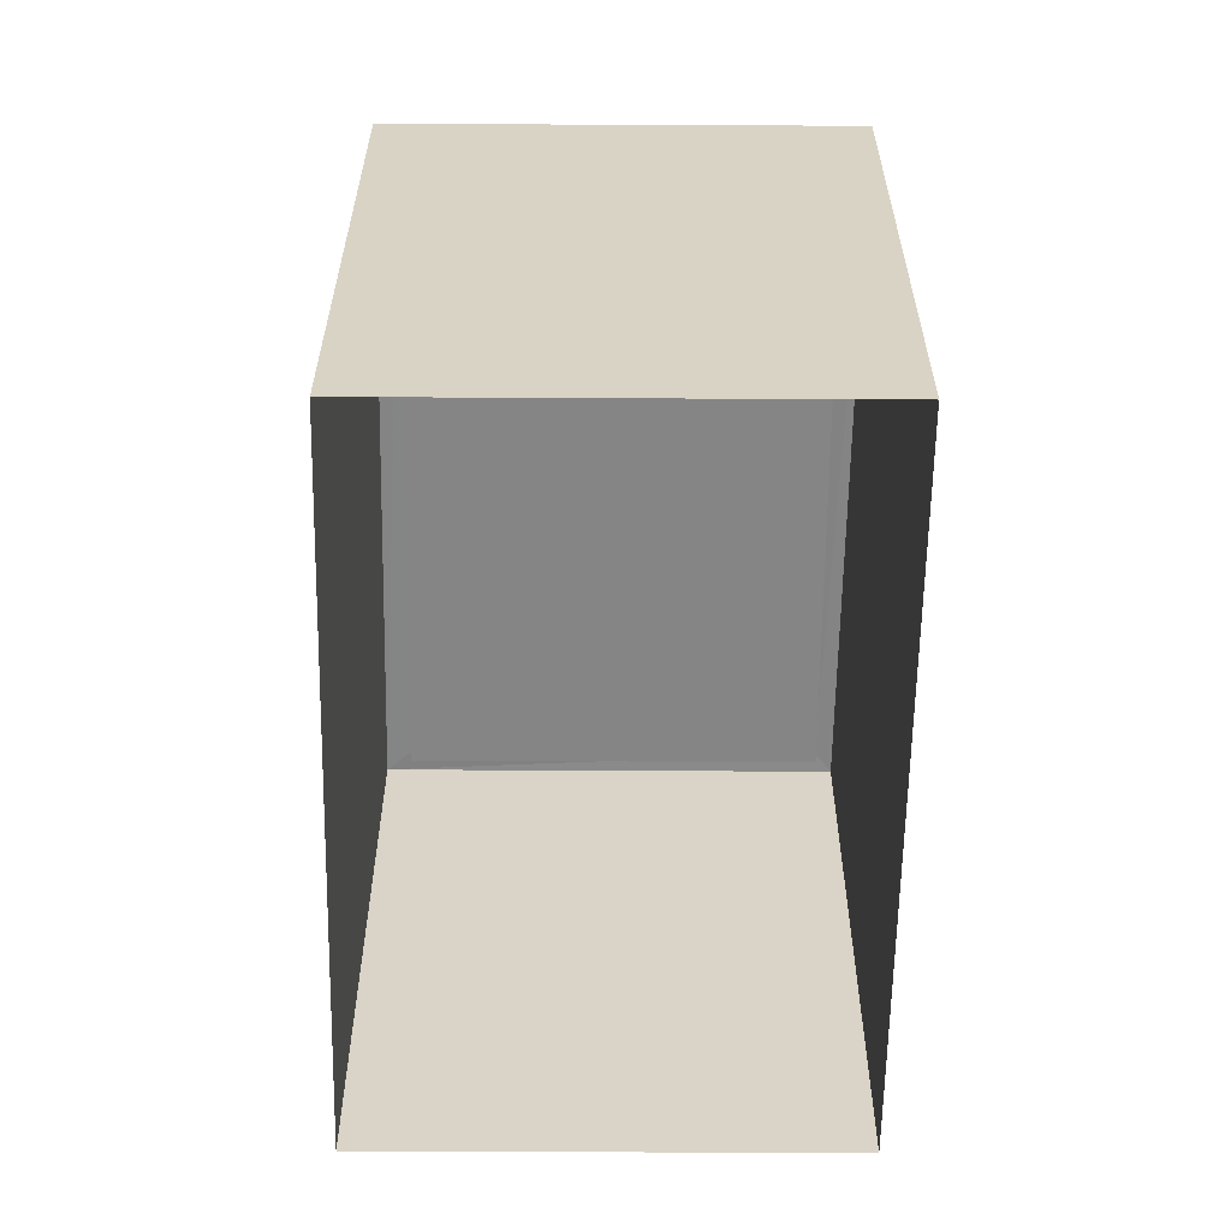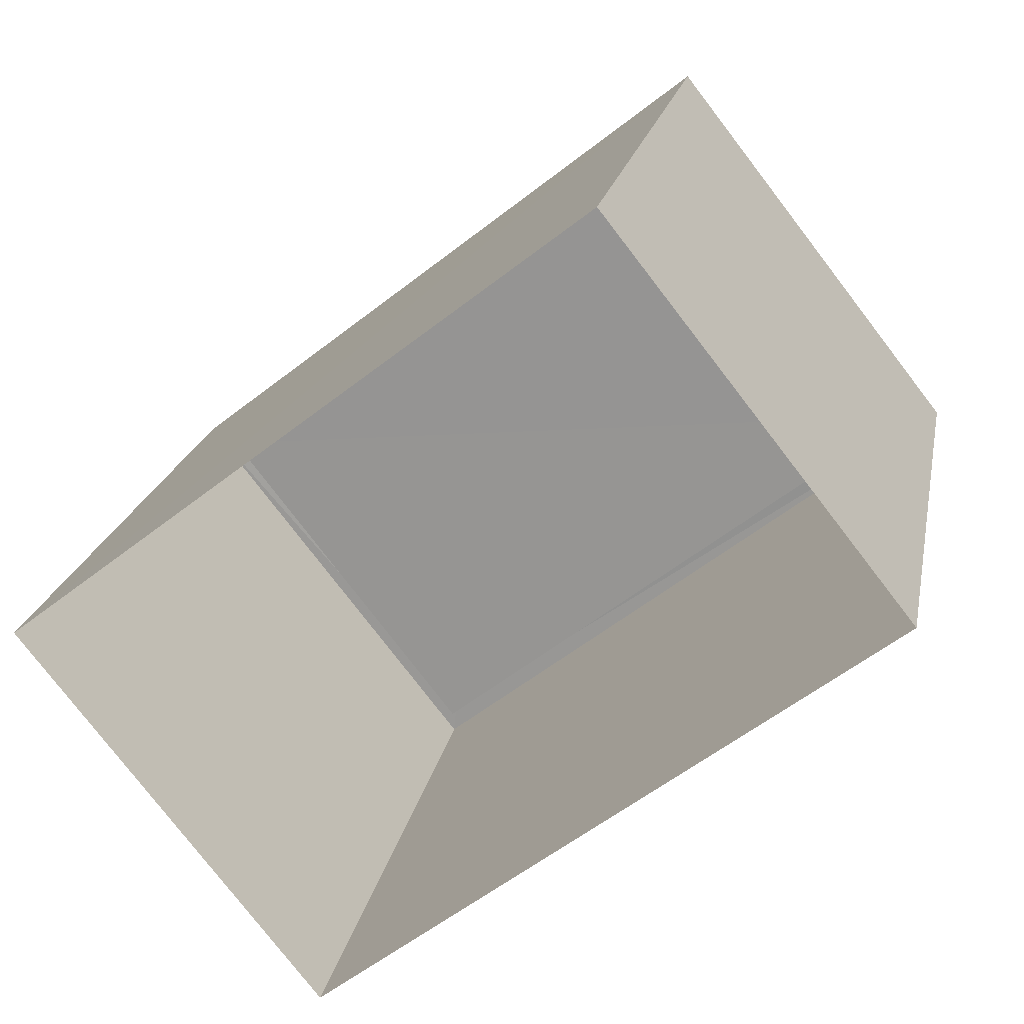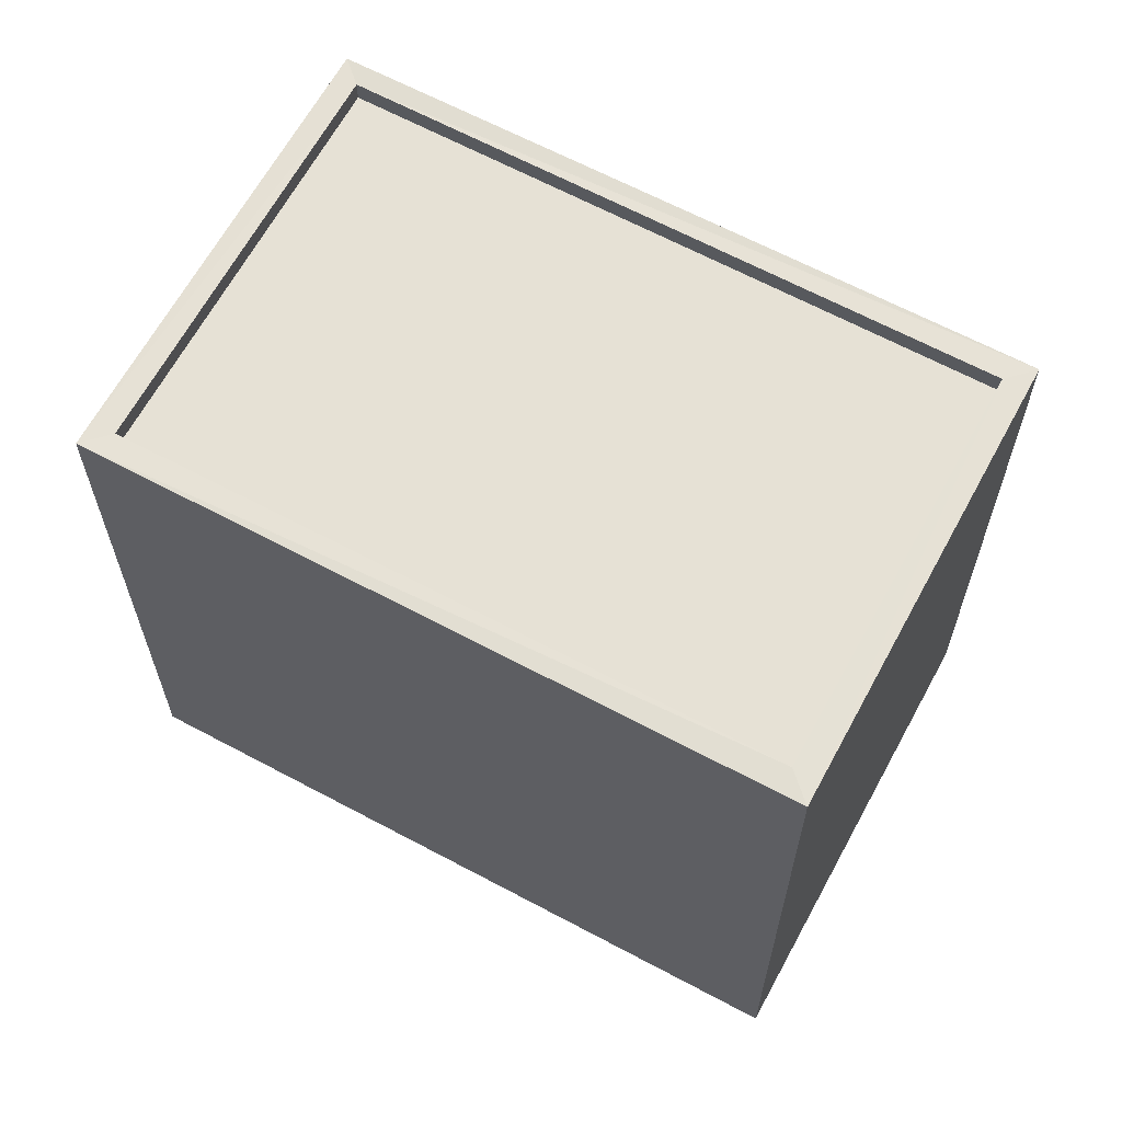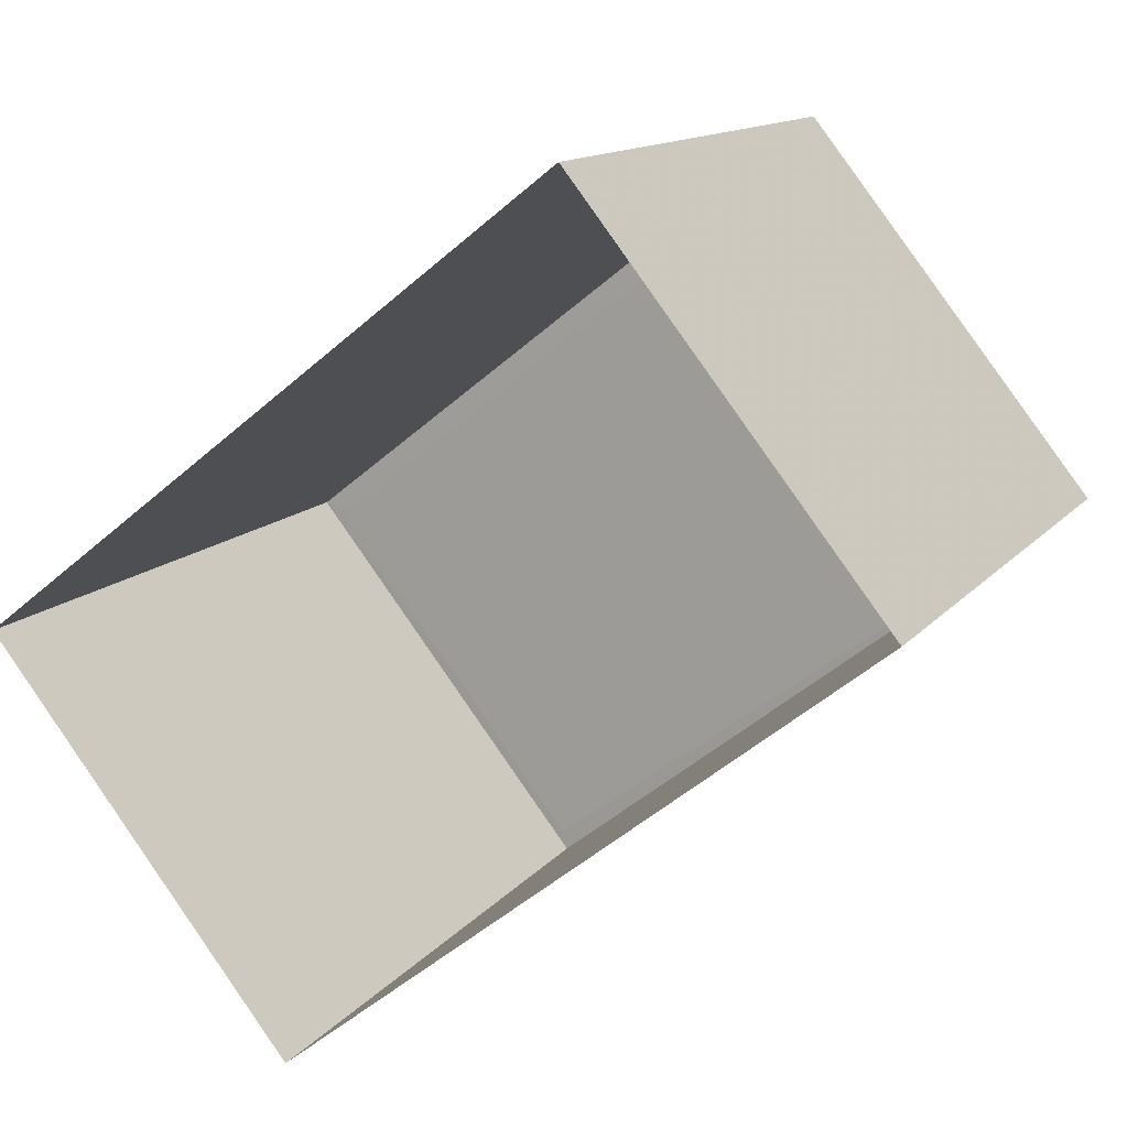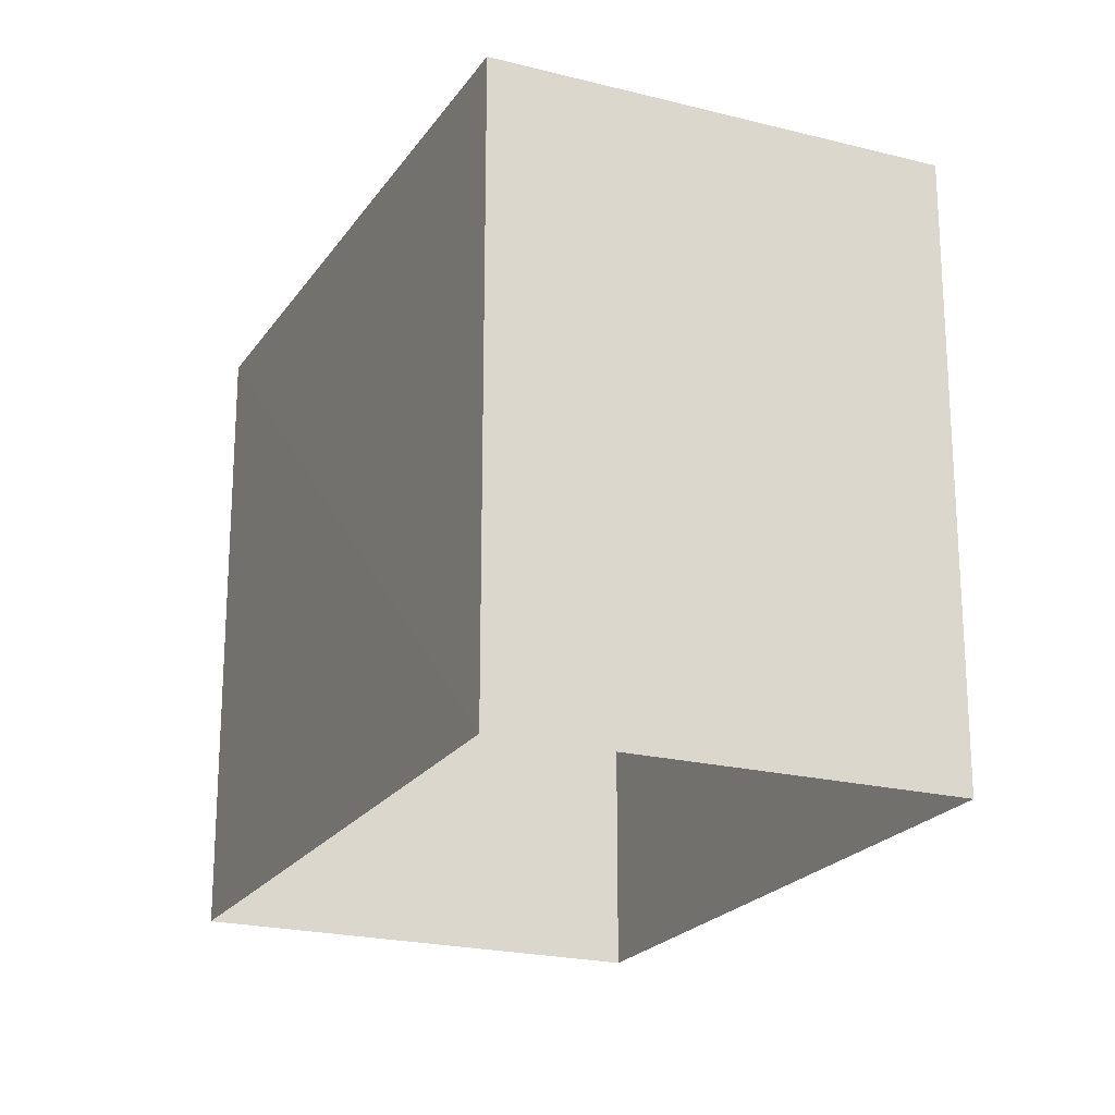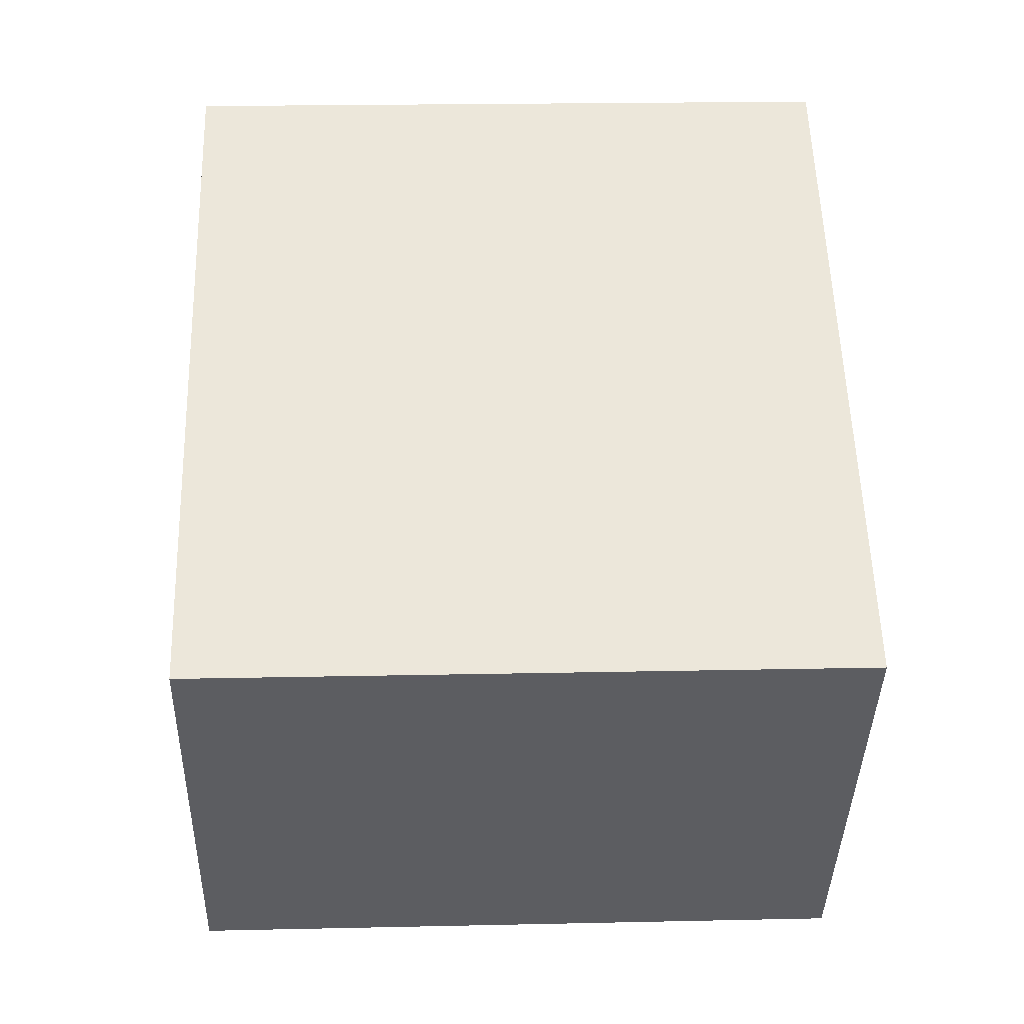
<metadata>
{"format":"obj","ext":"obj","renderer":"f3d","projection":"perspective","resolution":1024,"background":"white","views":[{"elev":-61.7,"azim":-128.9,"up":"+Z"},{"elev":20.2,"azim":-169.1,"up":"+Y"},{"elev":64.2,"azim":170.1,"up":"+Z"},{"elev":12.8,"azim":-156.4,"up":"+Y"},{"elev":-21.3,"azim":27.3,"up":"+Z"},{"elev":14.7,"azim":87.9,"up":"+Y"}]}
</metadata>
<code>
v 1.197e+05 7.861e+05 23.03
v 1.197e+05 7.861e+05 23.04
v 1.197e+05 7.861e+05 23.04
v 1.197e+05 7.861e+05 23.03
v 1.197e+05 7.861e+05 30.4
v 1.197e+05 7.861e+05 30.4
v 1.197e+05 7.861e+05 30.4
v 1.197e+05 7.861e+05 30.4
v 1.197e+05 7.861e+05 30.65
v 1.197e+05 7.861e+05 30.65
v 1.197e+05 7.861e+05 30.65
v 1.197e+05 7.861e+05 30.65
v 1.197e+05 7.861e+05 30.65
v 1.197e+05 7.861e+05 30.65
v 1.197e+05 7.861e+05 30.65
v 1.197e+05 7.861e+05 30.65
f 1 2 3
f 1 4 2
f 5 6 7
f 5 8 6
f 9 10 11
f 9 12 10
f 9 11 13
f 14 15 10
f 11 16 13
f 12 14 10
f 16 15 14
f 13 16 14
f 13 5 7
f 9 13 7
f 9 7 6
f 12 9 6
f 14 6 8
f 14 12 6
f 13 8 5
f 13 14 8
f 11 1 3
f 11 10 1
f 15 4 1
f 10 15 1
f 16 2 4
f 15 16 4
f 16 3 2
f 16 11 3

</code>
